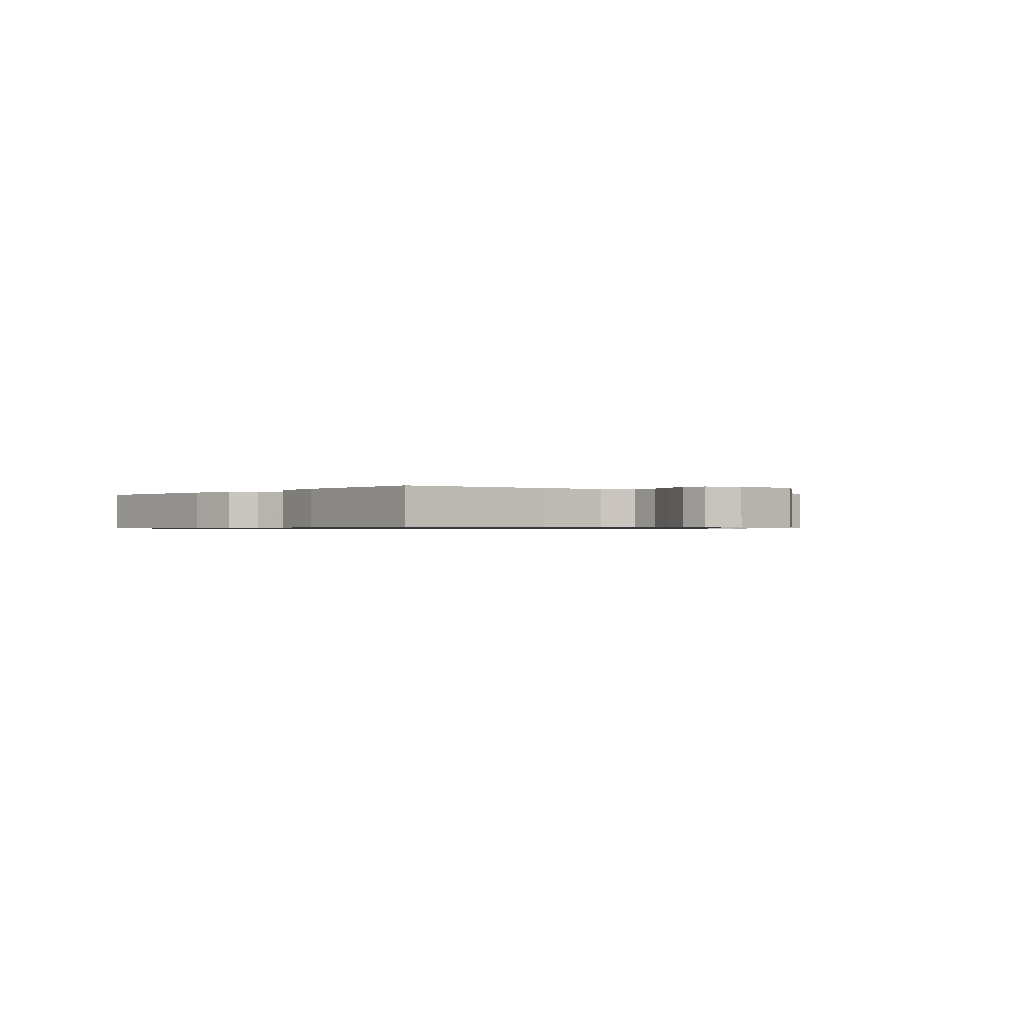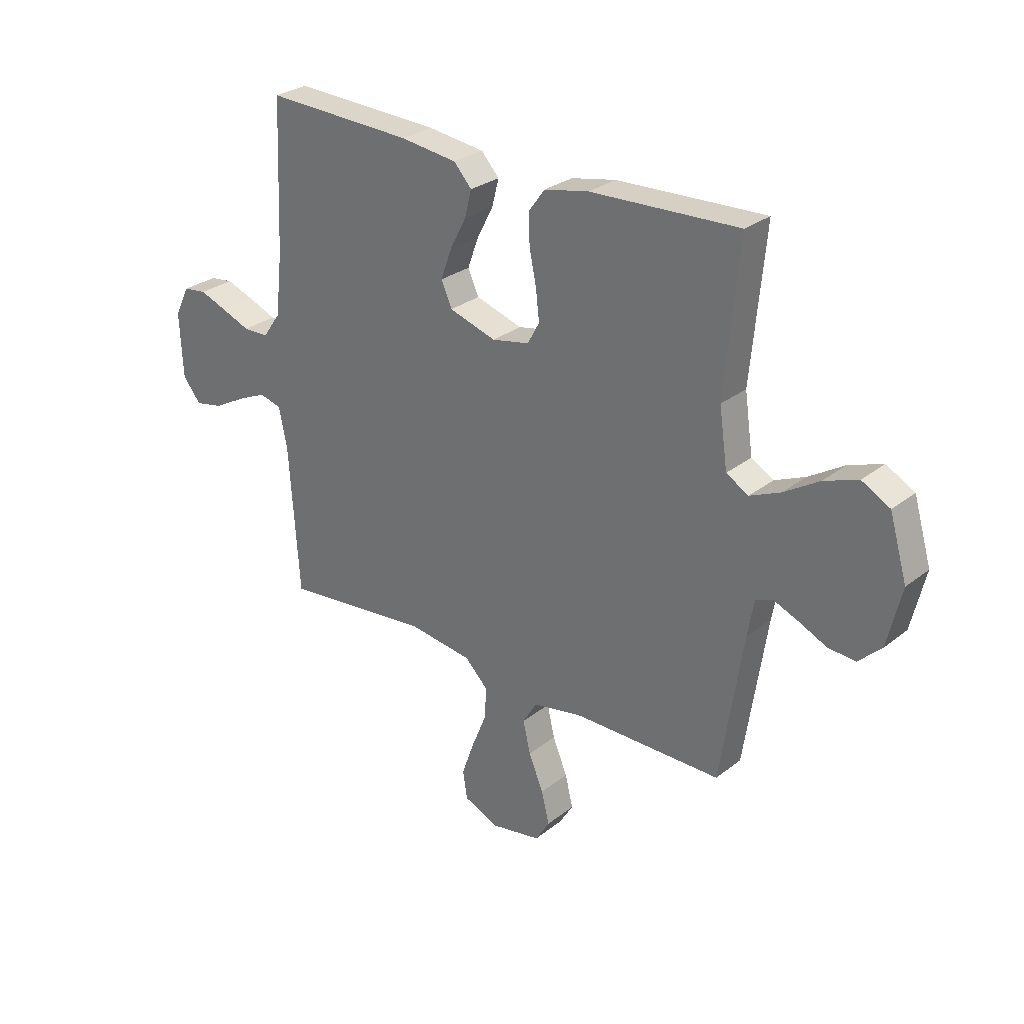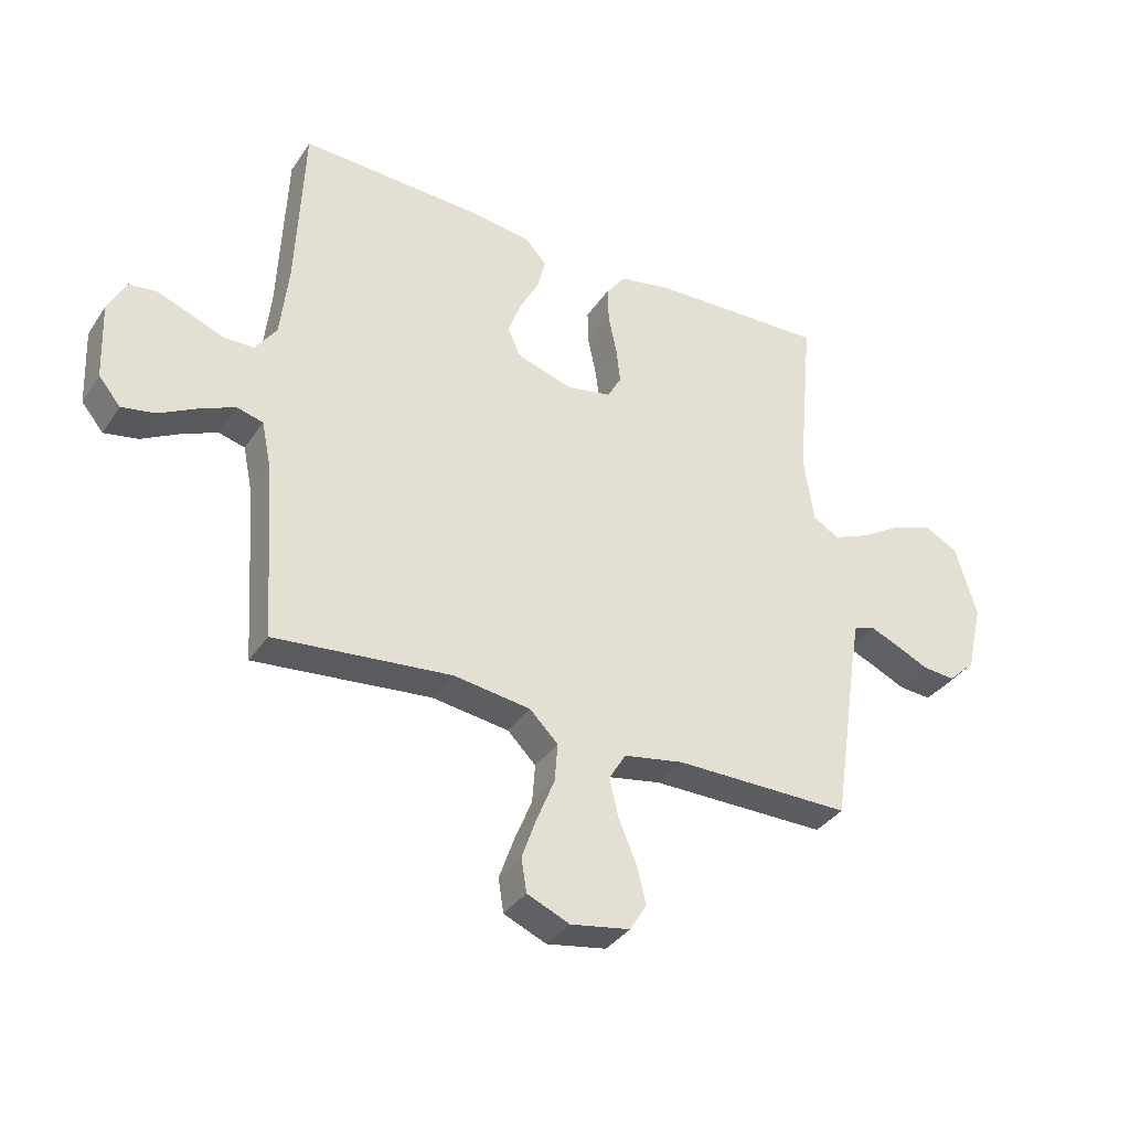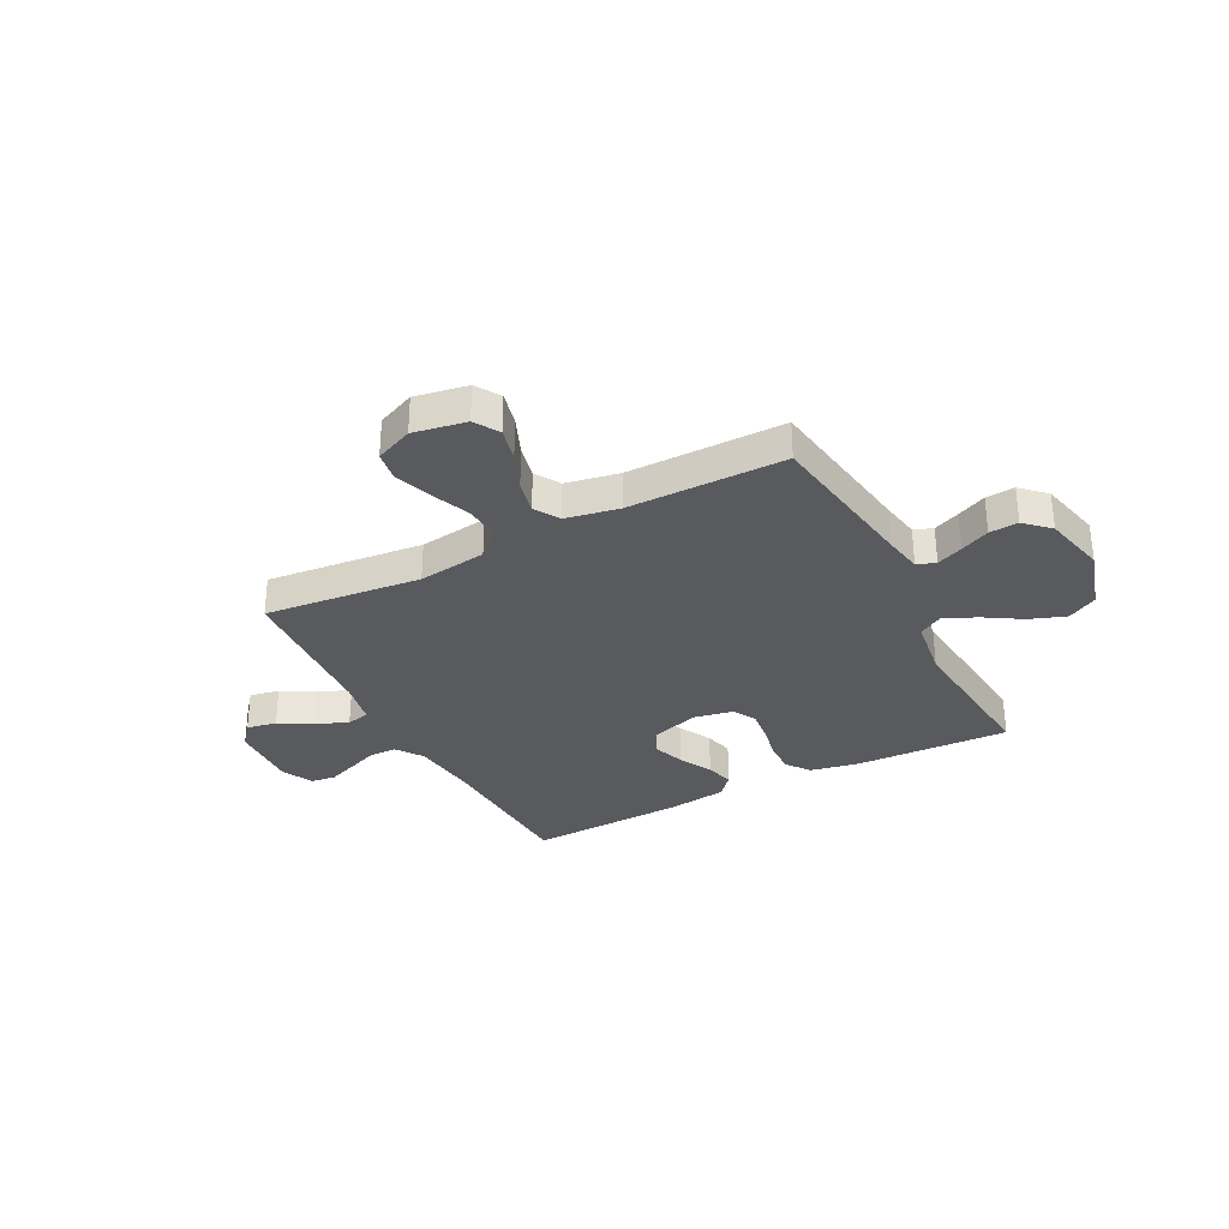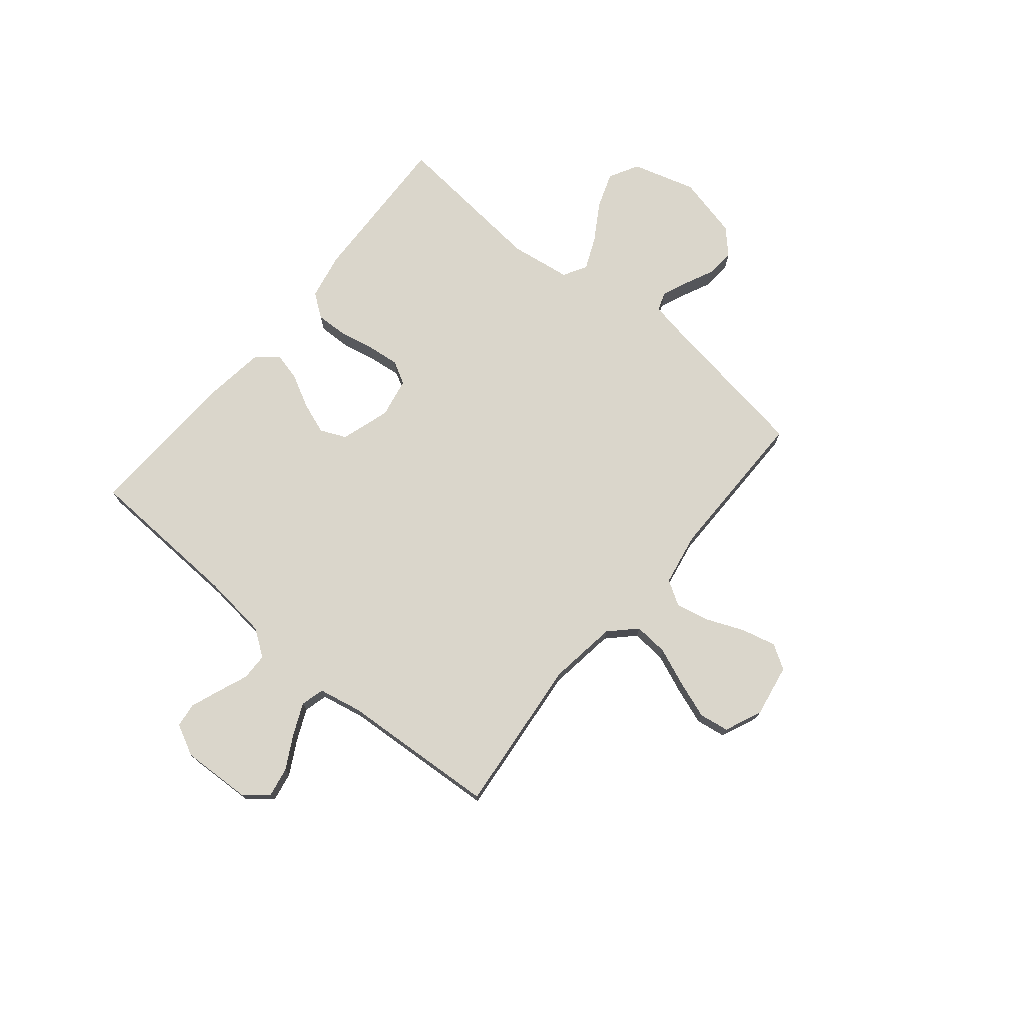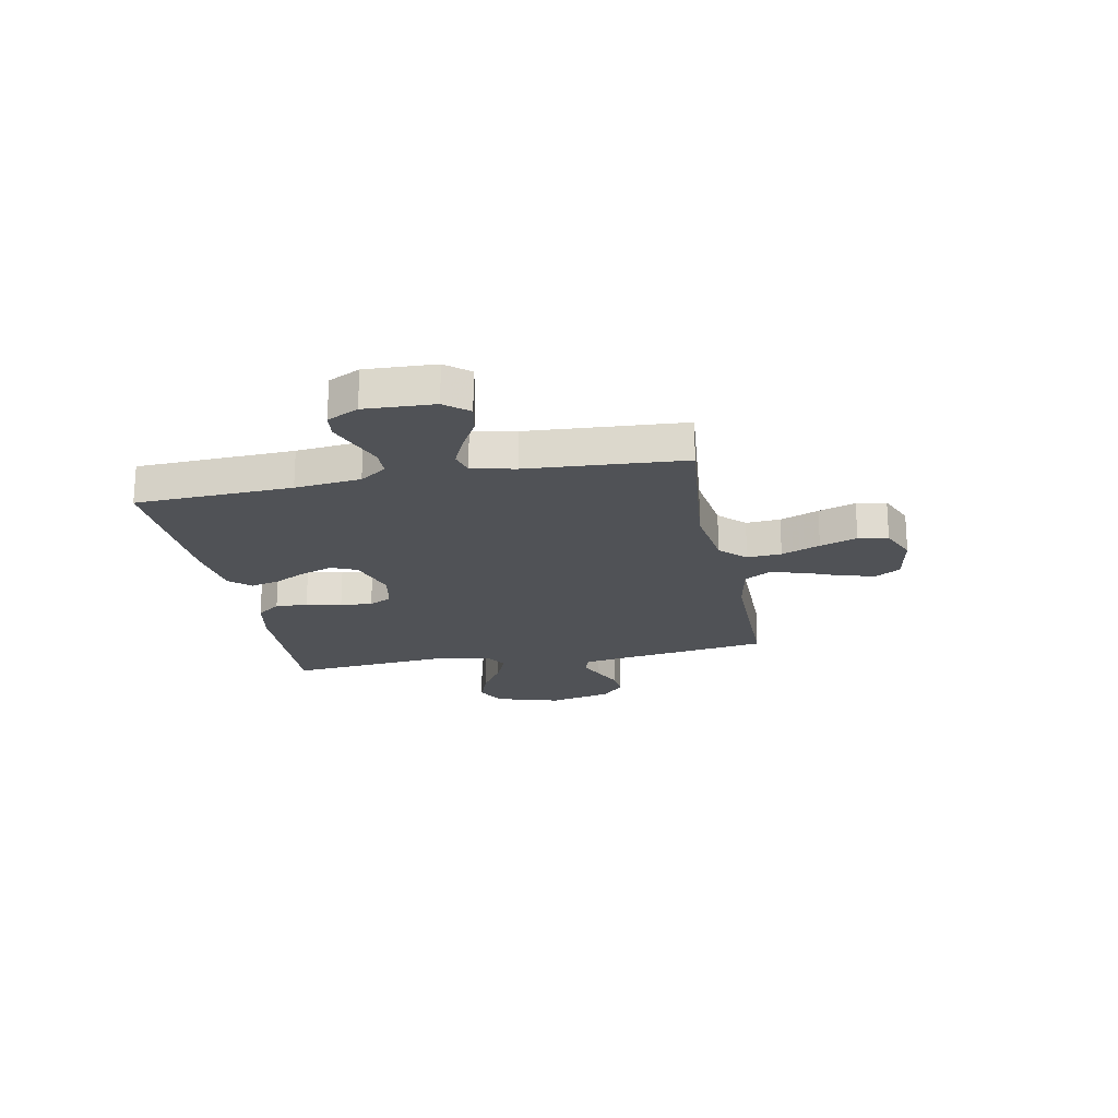
<metadata>
{"format":"obj","ext":"obj","renderer":"f3d","projection":"perspective","resolution":1024,"background":"white","views":[{"elev":-0.7,"azim":49.9,"up":"+Y"},{"elev":28.1,"azim":-139.7,"up":"+Z"},{"elev":-36.0,"azim":150.5,"up":"+Z"},{"elev":-31.8,"azim":-152.5,"up":"+Y"},{"elev":74.0,"azim":129.7,"up":"+Y"},{"elev":-20.6,"azim":101.0,"up":"+Y"}]}
</metadata>
<code>
v -0.5 0.07 -0.5
v -0.545 0.07 -0.2
v -0.558 0.07 -0.126
v -0.594 0.07 -0.113
v -0.644 0.07 -0.134
v -0.7 0.07 -0.16
v -0.755 0.07 -0.164
v -0.801 0.07 -0.12
v -0.829 0.07 0
v -0.793 0.07 0.122
v -0.736 0.07 0.153
v -0.667 0.07 0.128
v -0.596 0.07 0.084
v -0.534 0.07 0.057
v -0.489 0.07 0.083
v -0.472 0.07 0.2
v -0.5 0.07 0.5
v -0.2 0.07 0.488
v -0.11 0.07 0.47
v -0.077 0.07 0.425
v -0.079 0.07 0.363
v -0.093 0.07 0.295
v -0.1 0.07 0.234
v -0.076 0.07 0.19
v 0 0.07 0.175
v 0.095 0.07 0.205
v 0.117 0.07 0.254
v 0.095 0.07 0.315
v 0.062 0.07 0.378
v 0.048 0.07 0.433
v 0.084 0.07 0.473
v 0.2 0.07 0.488
v 0.5 0.07 0.5
v 0.513 0.07 0.2
v 0.527 0.07 0.074
v 0.563 0.07 0.023
v 0.615 0.07 0.022
v 0.673 0.07 0.045
v 0.729 0.07 0.066
v 0.776 0.07 0.06
v 0.806 0.07 0
v 0.8 0.07 -0.133
v 0.763 0.07 -0.178
v 0.706 0.07 -0.167
v 0.642 0.07 -0.132
v 0.582 0.07 -0.105
v 0.537 0.07 -0.117
v 0.52 0.07 -0.2
v 0.5 0.07 -0.5
v 0.2 0.07 -0.469
v 0.069 0.07 -0.487
v 0.021 0.07 -0.535
v 0.026 0.07 -0.601
v 0.056 0.07 -0.675
v 0.081 0.07 -0.746
v 0.072 0.07 -0.803
v 0 0.07 -0.834
v -0.101 0.07 -0.816
v -0.13 0.07 -0.769
v -0.114 0.07 -0.704
v -0.084 0.07 -0.632
v -0.069 0.07 -0.567
v -0.098 0.07 -0.519
v -0.2 0.07 -0.5
v -0.5 0 -0.5
v -0.545 0 -0.2
v -0.558 0 -0.126
v -0.594 0 -0.113
v -0.644 0 -0.134
v -0.7 0 -0.16
v -0.755 0 -0.164
v -0.801 0 -0.12
v -0.829 0 0
v -0.793 0 0.122
v -0.736 0 0.153
v -0.667 0 0.128
v -0.596 0 0.084
v -0.534 0 0.057
v -0.489 0 0.083
v -0.472 0 0.2
v -0.5 0 0.5
v -0.2 0 0.488
v -0.11 0 0.47
v -0.077 0 0.425
v -0.079 0 0.363
v -0.093 0 0.295
v -0.1 0 0.234
v -0.076 0 0.19
v 0 0 0.175
v 0.095 0 0.205
v 0.117 0 0.254
v 0.095 0 0.315
v 0.062 0 0.378
v 0.048 0 0.433
v 0.084 0 0.473
v 0.2 0 0.488
v 0.5 0 0.5
v 0.513 0 0.2
v 0.527 0 0.074
v 0.563 0 0.023
v 0.615 0 0.022
v 0.673 0 0.045
v 0.729 0 0.066
v 0.776 0 0.06
v 0.806 0 0
v 0.8 0 -0.133
v 0.763 0 -0.178
v 0.706 0 -0.167
v 0.642 0 -0.132
v 0.582 0 -0.105
v 0.537 0 -0.117
v 0.52 0 -0.2
v 0.5 0 -0.5
v 0.2 0 -0.469
v 0.069 0 -0.487
v 0.021 0 -0.535
v 0.026 0 -0.601
v 0.056 0 -0.675
v 0.081 0 -0.746
v 0.072 0 -0.803
v 0 0 -0.834
v -0.101 0 -0.816
v -0.13 0 -0.769
v -0.114 0 -0.704
v -0.084 0 -0.632
v -0.069 0 -0.567
v -0.098 0 -0.519
v -0.2 0 -0.5
f 58 59 60 61
f 58 61 62
f 57 58 62
f 56 57 62
f 53 54 55 56
f 53 56 62
f 52 53 62 63
f 48 49 50
f 47 48 50 51
f 42 43 44 45
f 42 45 46
f 41 42 46
f 40 41 46 47
f 37 38 39 40
f 31 32 33 34
f 31 34 35
f 28 29 30 31
f 27 28 31 35
f 26 27 35 36
f 19 20 21 22
f 19 22 23
f 16 17 18 19
f 15 16 19 23
f 14 15 23 24
f 10 11 12 13
f 10 13 14
f 9 10 14
f 8 9 14
f 5 6 7 8
f 4 5 8 14
f 3 4 14 24
f 64 1 2
f 51 52 63 64
f 47 51 64 2
f 37 40 47
f 36 37 47 2
f 25 26 36 2
f 2 3 24 25
f 125 124 123 122
f 126 125 122
f 126 122 121
f 126 121 120
f 120 119 118 117
f 126 120 117
f 127 126 117 116
f 114 113 112
f 115 114 112 111
f 109 108 107 106
f 110 109 106
f 110 106 105
f 111 110 105 104
f 104 103 102 101
f 98 97 96 95
f 99 98 95
f 95 94 93 92
f 99 95 92 91
f 100 99 91 90
f 86 85 84 83
f 87 86 83
f 83 82 81 80
f 87 83 80 79
f 88 87 79 78
f 77 76 75 74
f 78 77 74
f 78 74 73
f 78 73 72
f 72 71 70 69
f 78 72 69 68
f 88 78 68 67
f 66 65 128
f 128 127 116 115
f 66 128 115 111
f 111 104 101
f 66 111 101 100
f 66 100 90 89
f 89 88 67 66
f 1 65 66 2
f 2 66 67 3
f 3 67 68 4
f 4 68 69 5
f 5 69 70 6
f 6 70 71 7
f 7 71 72 8
f 8 72 73 9
f 9 73 74 10
f 10 74 75 11
f 11 75 76 12
f 12 76 77 13
f 13 77 78 14
f 14 78 79 15
f 15 79 80 16
f 16 80 81 17
f 17 81 82 18
f 18 82 83 19
f 19 83 84 20
f 20 84 85 21
f 21 85 86 22
f 22 86 87 23
f 23 87 88 24
f 24 88 89 25
f 25 89 90 26
f 26 90 91 27
f 27 91 92 28
f 28 92 93 29
f 29 93 94 30
f 30 94 95 31
f 31 95 96 32
f 32 96 97 33
f 33 97 98 34
f 34 98 99 35
f 35 99 100 36
f 36 100 101 37
f 37 101 102 38
f 38 102 103 39
f 39 103 104 40
f 40 104 105 41
f 41 105 106 42
f 42 106 107 43
f 43 107 108 44
f 44 108 109 45
f 45 109 110 46
f 46 110 111 47
f 47 111 112 48
f 48 112 113 49
f 49 113 114 50
f 50 114 115 51
f 51 115 116 52
f 52 116 117 53
f 53 117 118 54
f 54 118 119 55
f 55 119 120 56
f 56 120 121 57
f 57 121 122 58
f 58 122 123 59
f 59 123 124 60
f 60 124 125 61
f 61 125 126 62
f 62 126 127 63
f 63 127 128 64
f 64 128 65 1

</code>
